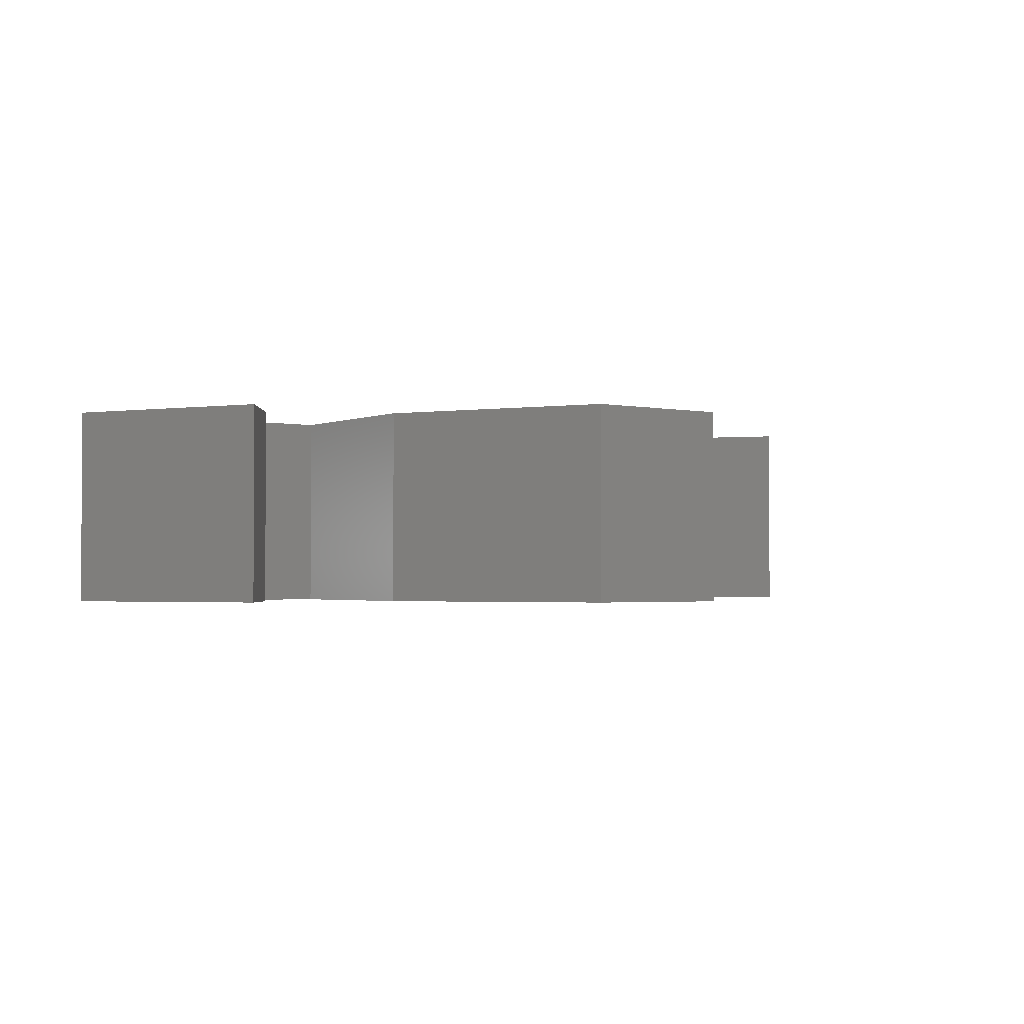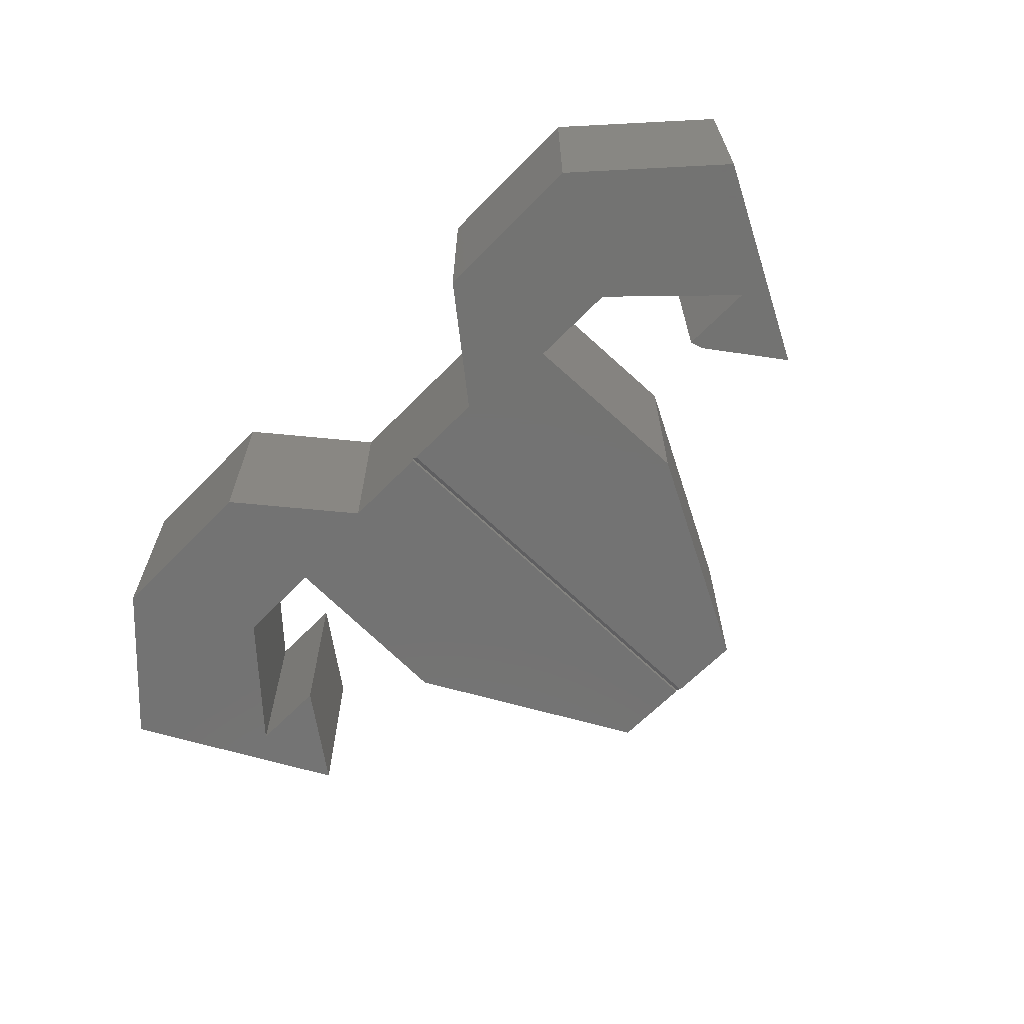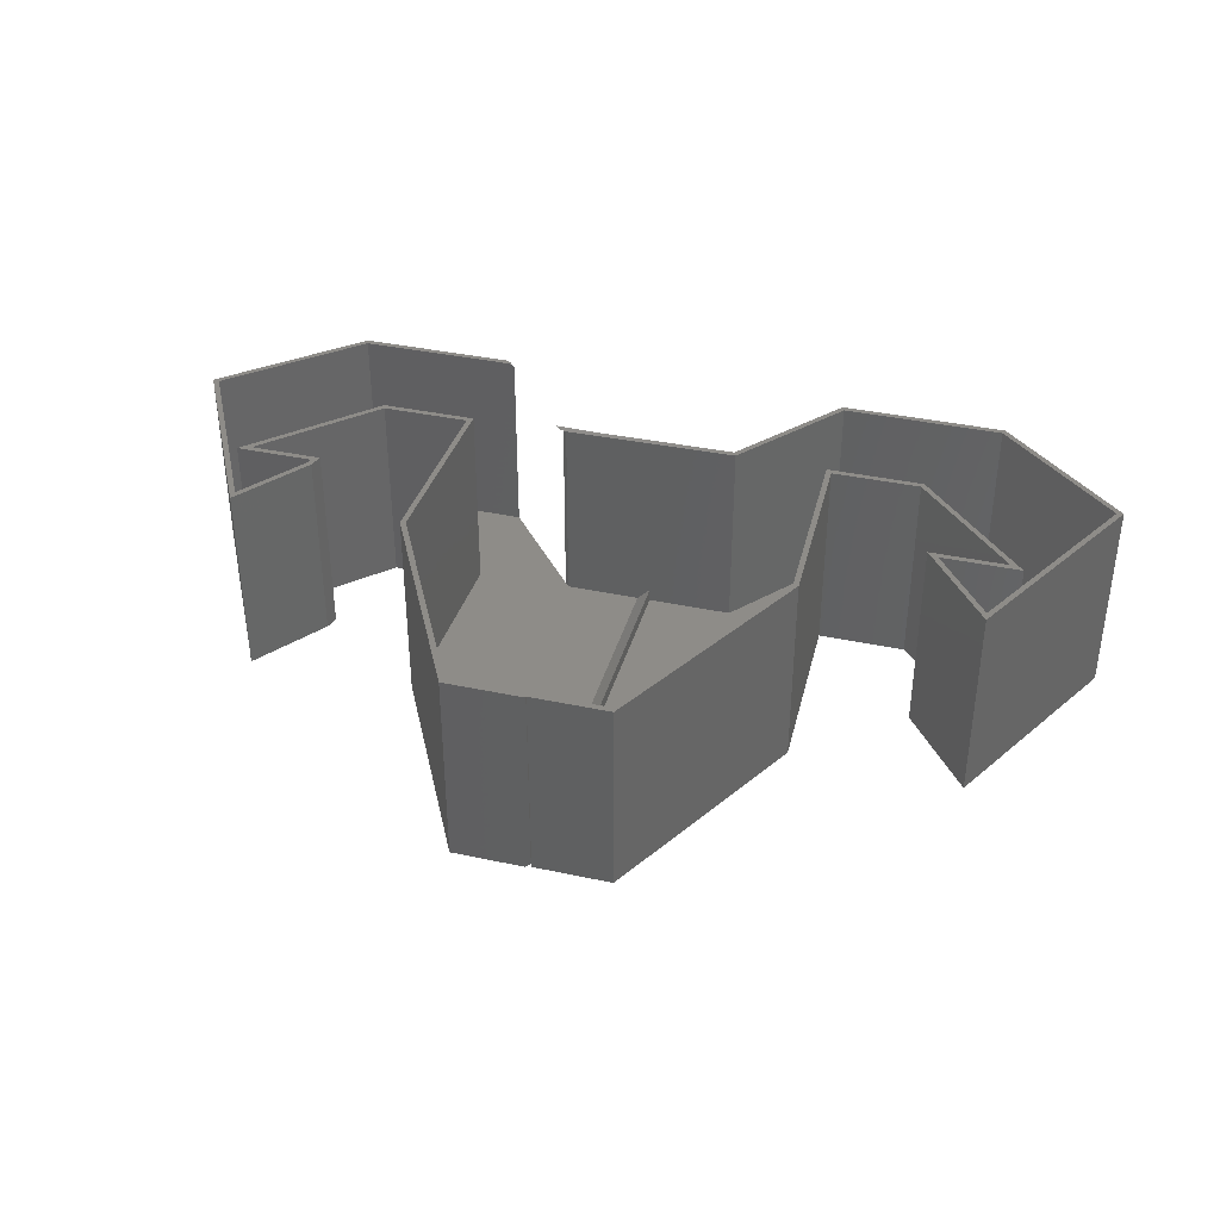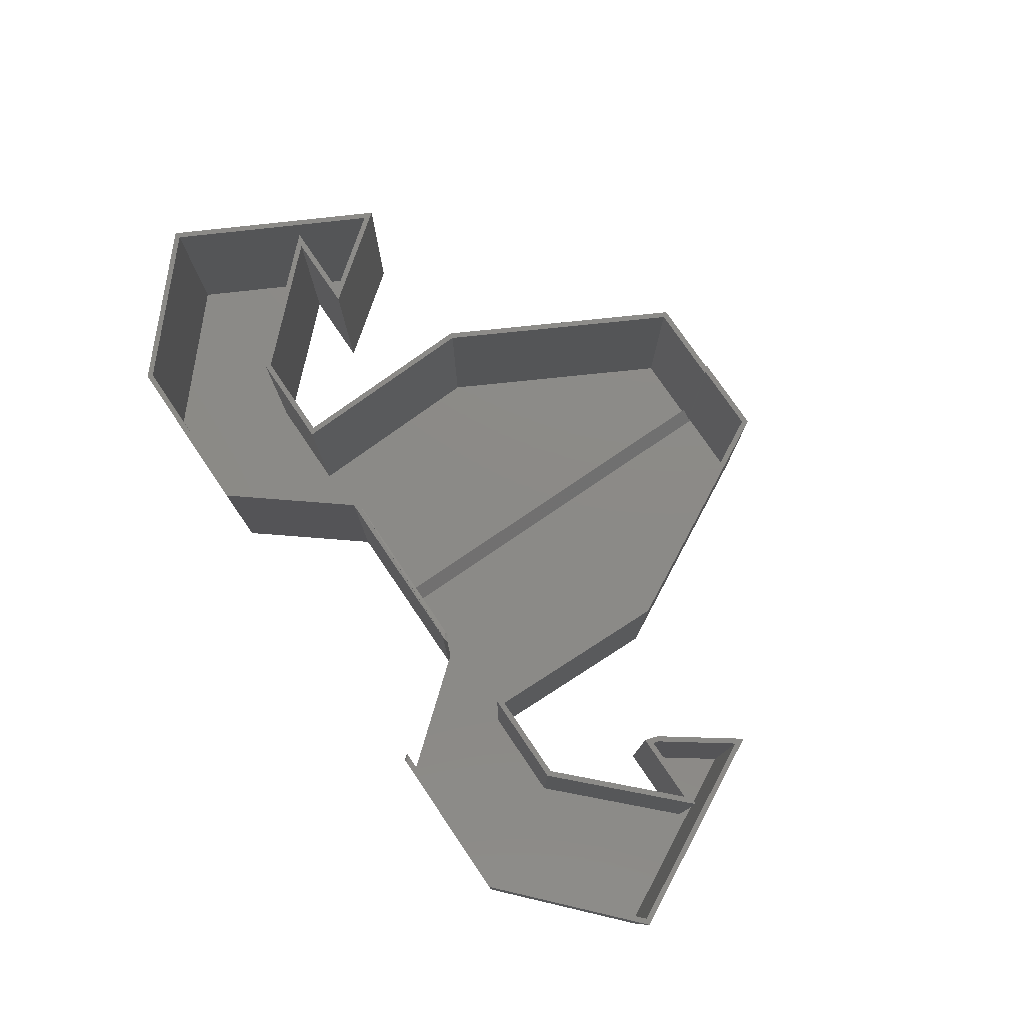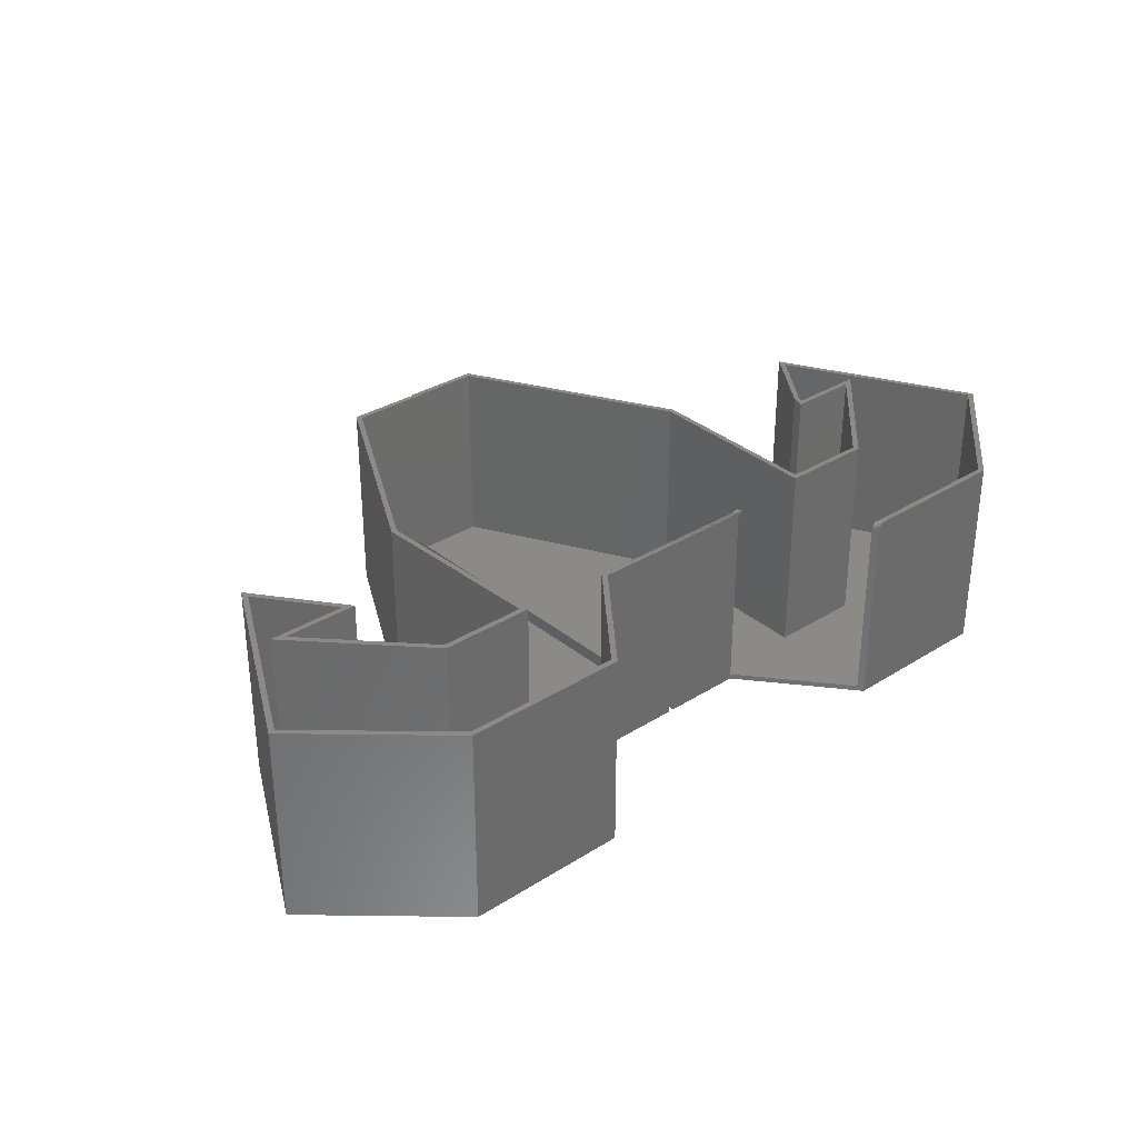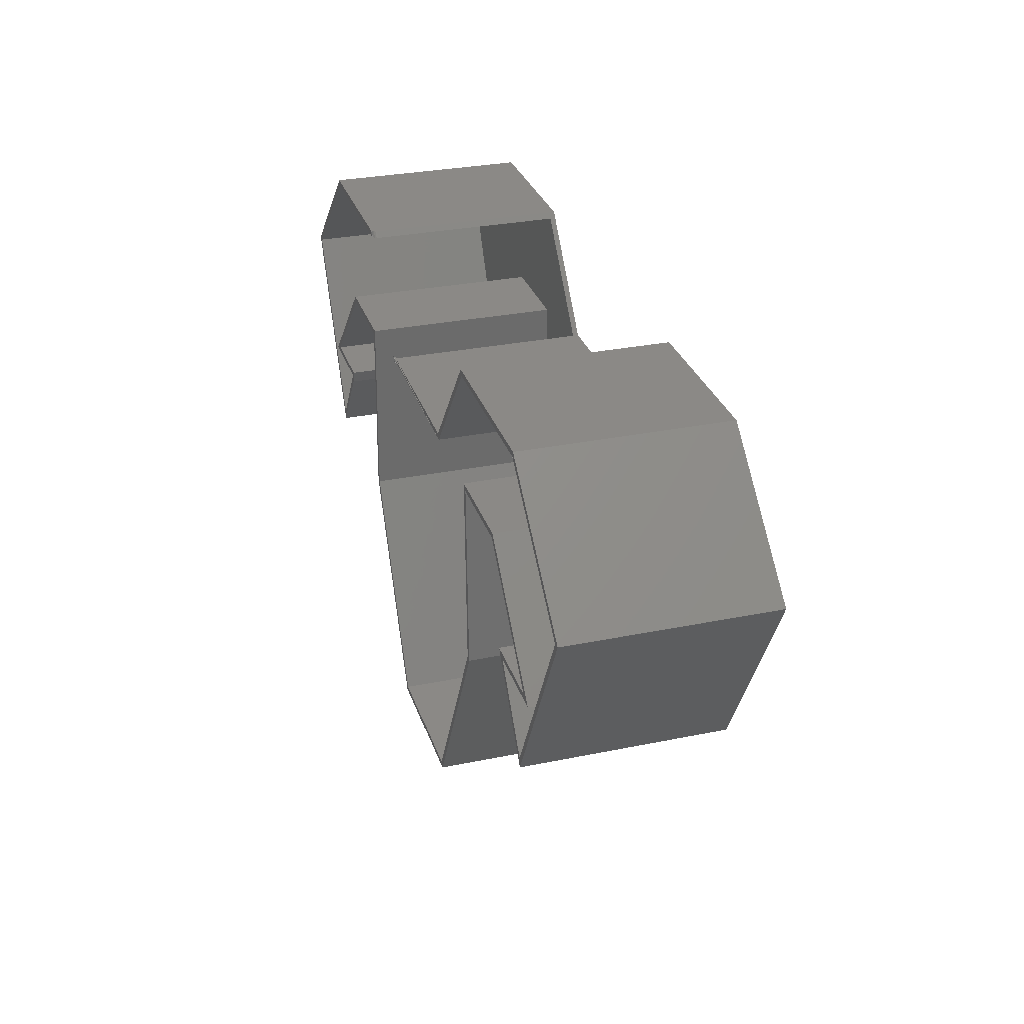
<metadata>
{"format":"stl","ext":"stl","renderer":"f3d","projection":"perspective","resolution":1024,"background":"white","views":[{"elev":-2.0,"azim":-36.2,"up":"+Z"},{"elev":-65.1,"azim":-134.3,"up":"+Z"},{"elev":37.7,"azim":15.3,"up":"+Z"},{"elev":77.5,"azim":-124.2,"up":"+Z"},{"elev":32.3,"azim":138.6,"up":"+Z"},{"elev":30.0,"azim":73.3,"up":"+Y"}]}
</metadata>
<code>
# stl→obj: 141 verts, 278 faces
v -0.1194 0.5843 0.007812
v -0.1194 0.5843 0.2812
v -0.1258 0.5921 0.007812
v -0.1258 0.5921 0.2812
v -0.1195 0.5843 0.2823
v -0.1263 0.5921 0.2837
v -0.1279 0.5843 0.289
v -0.1295 0.5843 0.2891
v -0.1359 0.5921 0.2891
v -0.1204 0.5843 0.2847
v -0.1277 0.5921 0.2858
v -0.1223 0.5843 0.2867
v -0.1299 0.5921 0.2875
v -0.1235 0.5843 0.2875
v -0.1342 0.5921 0.289
v -0.1327 0.5921 0.2887
v -0.1264 0.5843 0.2887
v -0.1313 0.5921 0.2882
v -0.1249 0.5843 0.2882
v -0.1258 0.5921 0
v -0.2453 0.7381 0.007812
v -0.2516 0.7459 0
v -0.2516 0.7459 0.2812
v -0.2453 0.7381 0.2812
v -0.2617 0.7459 0.2891
v -0.2553 0.7381 0.2891
v -0.2537 0.7381 0.289
v -0.2472 0.7381 0.2858
v -0.2558 0.7459 0.2875
v -0.2494 0.7381 0.2875
v -0.2457 0.7381 0.2837
v -0.2521 0.7459 0.2837
v -0.2536 0.7459 0.2858
v -0.2507 0.7381 0.2882
v -0.2571 0.7459 0.2882
v -0.2521 0.7381 0.2887
v -0.2585 0.7459 0.2887
v -0.2601 0.7459 0.289
v 0.1301 0.5843 0.2891
v 0.1263 0.5921 0.2891
v -0.4793 0.7381 0.2891
v -0.4823 0.7459 0.2891
v -0.5382 0.4243 0.2891
v -0.3947 0.5789 0.2891
v -0.5571 0.4165 0.2891
v -0.3914 0.5711 0.2891
v -0.2576 0.5789 0.2891
v -0.2656 0.5711 0.2891
v -0.2648 0.3073 0.2891
v -0.2726 0.3055 0.2891
v -0.1071 0.005757 0.2891
v -0.1118 -0.002056 0.2891
v 0 0 0.2891
v 0 -0.002056 0.2891
v 0.4895 0.75 0.2891
v 0.2564 0.7422 0.2891
v 0.4864 0.7422 0.2891
v 0.2526 0.75 0.2891
v 0.6711 0.5842 0.2891
v 0.6613 0.5825 0.2891
v 0.5199 0.3146 0.2891
v 0.5211 0.3 0.2891
v 0.5368 0.4263 0.2891
v 0.4263 0.4263 0.2891
v 0.555 0.4185 0.2891
v 0.3981 0.5841 0.2891
v 0.3947 0.5763 0.2891
v 0.2763 0.3079 0.2891
v 0.2684 0.5763 0.2891
v 0.2684 0.3098 0.2891
v 0.1059 0.007812 0.2891
v 0.1105 0 0.2891
v -0.4342 0.4243 0.2891
v -0.4448 0.4165 0.2891
v -0.4472 0.4089 0.2891
v -0.4401 0.4053 0.2891
v -0.5162 0.3133 0.2891
v -0.5173 0.2985 0.2891
v -0.6641 0.5781 0.2891
v -0.6544 0.5764 0.2891
v 0.2604 0.5841 0.2891
v -0.007812 0.007812 0.2891
v -0.007812 0.005757 0.2891
v 0.4419 0.4185 0.2891
v 0.1263 0.5921 0
v 0 0.5921 0
v 0 0.5921 0.007812
v -0.007812 0.5921 0
v 0.007812 0.5843 0.02667
v 0.007812 0.5843 0.007812
v 0.1301 0.5843 0.007812
v -0.01105 0.5843 0.007812
v 0.2564 0.7422 0.007812
v 0.4864 0.7422 0.007812
v 0.6613 0.5825 0.007812
v 0.5199 0.3146 0.007812
v 0.4419 0.4185 0.007812
v 0.555 0.4185 0.007812
v 0.3981 0.5841 0.007812
v 0.2604 0.5841 0.007812
v 0.2684 0.3098 0.007812
v 0.1059 0.007812 0.007812
v -0.007812 0.007812 0.01105
v 0.007812 0.007812 0.02667
v 0.007812 0.007812 0.007812
v -0.01105 0.005757 0.007812
v -0.1071 0.005757 0.007812
v -0.007812 0.005757 0.01105
v -0.5571 0.4165 0.007812
v -0.3947 0.5789 0.007812
v -0.2576 0.5789 0.007812
v -0.2648 0.3073 0.007812
v -0.4448 0.4165 0.007812
v -0.5162 0.3133 0.007812
v -0.4472 0.4089 0.007812
v -0.6544 0.5764 0.007812
v -0.4793 0.7381 0.007812
v 0.2526 0.75 0
v 0.4895 0.75 0
v 0.6711 0.5842 0
v 0.5211 0.3 0
v 0.4263 0.4263 0
v 0.5368 0.4263 0
v 0.3947 0.5763 0
v 0.2684 0.5763 0
v 0.2763 0.3079 0
v 0.1105 0 0
v 0 0 0
v 0 0 0.007812
v 0 -0.002056 0.007812
v -0.007812 -0.002056 0
v -0.4401 0.4053 0
v -0.5173 0.2985 0
v -0.4342 0.4243 0
v -0.1118 -0.002056 0
v -0.2726 0.3055 0
v -0.5382 0.4243 0
v -0.6641 0.5781 0
v -0.3914 0.5711 0
v -0.4823 0.7459 0
v -0.2656 0.5711 0
f 1 2 3
f 3 2 4
f 2 5 4
f 5 6 4
f 7 8 9
f 10 6 5
f 11 6 10
f 12 11 10
f 13 11 12
f 14 13 12
f 9 15 7
f 7 15 16
f 7 16 17
f 17 16 18
f 17 18 19
f 19 18 13
f 19 13 14
f 20 21 3
f 20 22 21
f 23 21 22
f 23 24 21
f 25 26 27
f 28 29 30
f 24 23 31
f 31 23 32
f 31 32 28
f 28 32 33
f 28 33 29
f 30 29 34
f 34 29 35
f 34 35 36
f 36 35 37
f 36 37 27
f 27 37 38
f 27 38 25
f 9 12 39
f 12 9 14
f 14 9 19
f 19 9 17
f 17 9 7
f 39 13 18
f 39 18 16
f 39 16 15
f 13 39 40
f 39 15 9
f 25 41 26
f 25 42 41
f 43 44 45
f 43 46 44
f 46 47 44
f 46 48 47
f 48 49 47
f 48 50 49
f 50 51 49
f 50 52 51
f 52 53 51
f 52 54 53
f 55 56 57
f 55 58 56
f 7 9 8
f 40 39 56
f 40 56 58
f 59 55 57
f 59 57 60
f 59 60 61
f 59 61 62
f 63 64 65
f 63 65 66
f 63 66 67
f 68 69 70
f 68 70 71
f 68 71 72
f 73 43 45
f 73 45 74
f 73 74 75
f 76 73 75
f 76 75 77
f 76 77 78
f 79 78 77
f 79 77 80
f 79 80 41
f 79 41 42
f 81 70 69
f 81 69 67
f 81 67 66
f 72 71 82
f 72 82 83
f 72 83 51
f 72 51 53
f 64 62 61
f 64 61 84
f 64 84 65
f 85 86 87
f 40 85 87
f 40 87 4
f 40 4 6
f 40 6 11
f 40 11 13
f 4 87 3
f 3 87 88
f 3 88 20
f 89 90 91
f 39 12 10
f 39 10 5
f 39 5 2
f 39 2 89
f 39 89 91
f 89 2 92
f 92 2 1
f 93 56 91
f 91 56 39
f 94 57 93
f 93 57 56
f 95 60 94
f 94 60 57
f 61 60 96
f 96 60 95
f 97 84 96
f 96 84 61
f 98 65 97
f 97 65 84
f 99 66 98
f 98 66 65
f 100 81 99
f 99 81 66
f 101 70 100
f 100 70 81
f 71 70 102
f 102 70 101
f 103 82 104
f 105 104 102
f 102 104 82
f 102 82 71
f 106 107 108
f 108 107 51
f 108 51 83
f 108 83 103
f 103 83 82
f 109 45 110
f 110 45 44
f 110 44 111
f 111 44 47
f 111 47 112
f 112 47 49
f 49 51 112
f 112 51 107
f 113 114 115
f 113 109 114
f 109 116 114
f 109 110 116
f 110 111 92
f 110 92 1
f 110 1 3
f 110 3 21
f 110 21 117
f 110 117 116
f 92 111 106
f 106 111 112
f 106 112 107
f 41 117 21
f 41 21 24
f 41 24 31
f 41 31 28
f 41 28 30
f 30 34 36
f 30 36 27
f 30 27 26
f 30 26 41
f 117 41 116
f 116 41 80
f 80 77 116
f 116 77 114
f 114 77 115
f 115 77 75
f 75 74 115
f 115 74 113
f 113 74 109
f 109 74 45
f 98 96 95
f 98 97 96
f 99 98 95
f 99 95 94
f 99 94 100
f 91 90 105
f 91 105 100
f 91 100 94
f 91 94 93
f 105 102 100
f 100 102 101
f 89 104 90
f 90 104 105
f 103 104 89
f 103 89 92
f 103 92 106
f 103 106 108
f 118 85 58
f 58 85 40
f 119 118 55
f 55 118 58
f 120 119 59
f 59 119 55
f 62 121 59
f 59 121 120
f 122 121 64
f 64 121 62
f 123 122 63
f 63 122 64
f 124 123 67
f 67 123 63
f 125 124 69
f 69 124 67
f 126 125 68
f 68 125 69
f 72 127 68
f 68 127 126
f 123 124 120
f 123 120 121
f 123 121 122
f 86 85 120
f 86 120 124
f 86 124 125
f 86 125 128
f 85 118 120
f 120 118 119
f 128 125 127
f 127 125 126
f 87 86 129
f 129 86 128
f 54 130 53
f 53 130 129
f 88 87 131
f 131 87 129
f 131 129 130
f 129 72 53
f 129 128 72
f 72 128 127
f 132 133 134
f 135 136 131
f 137 134 133
f 137 133 138
f 137 138 139
f 138 140 22
f 138 22 20
f 138 20 88
f 138 88 139
f 139 88 141
f 141 88 131
f 141 131 136
f 134 137 73
f 73 137 43
f 133 132 78
f 78 132 76
f 76 132 73
f 73 132 134
f 42 29 33
f 42 33 32
f 42 32 23
f 42 23 22
f 42 22 140
f 29 42 25
f 29 25 38
f 29 38 37
f 29 37 35
f 54 52 130
f 130 52 135
f 130 135 131
f 140 138 42
f 42 138 79
f 50 136 52
f 52 136 135
f 141 136 48
f 48 136 50
f 139 141 46
f 46 141 48
f 137 139 43
f 43 139 46
f 79 138 78
f 78 138 133

</code>
